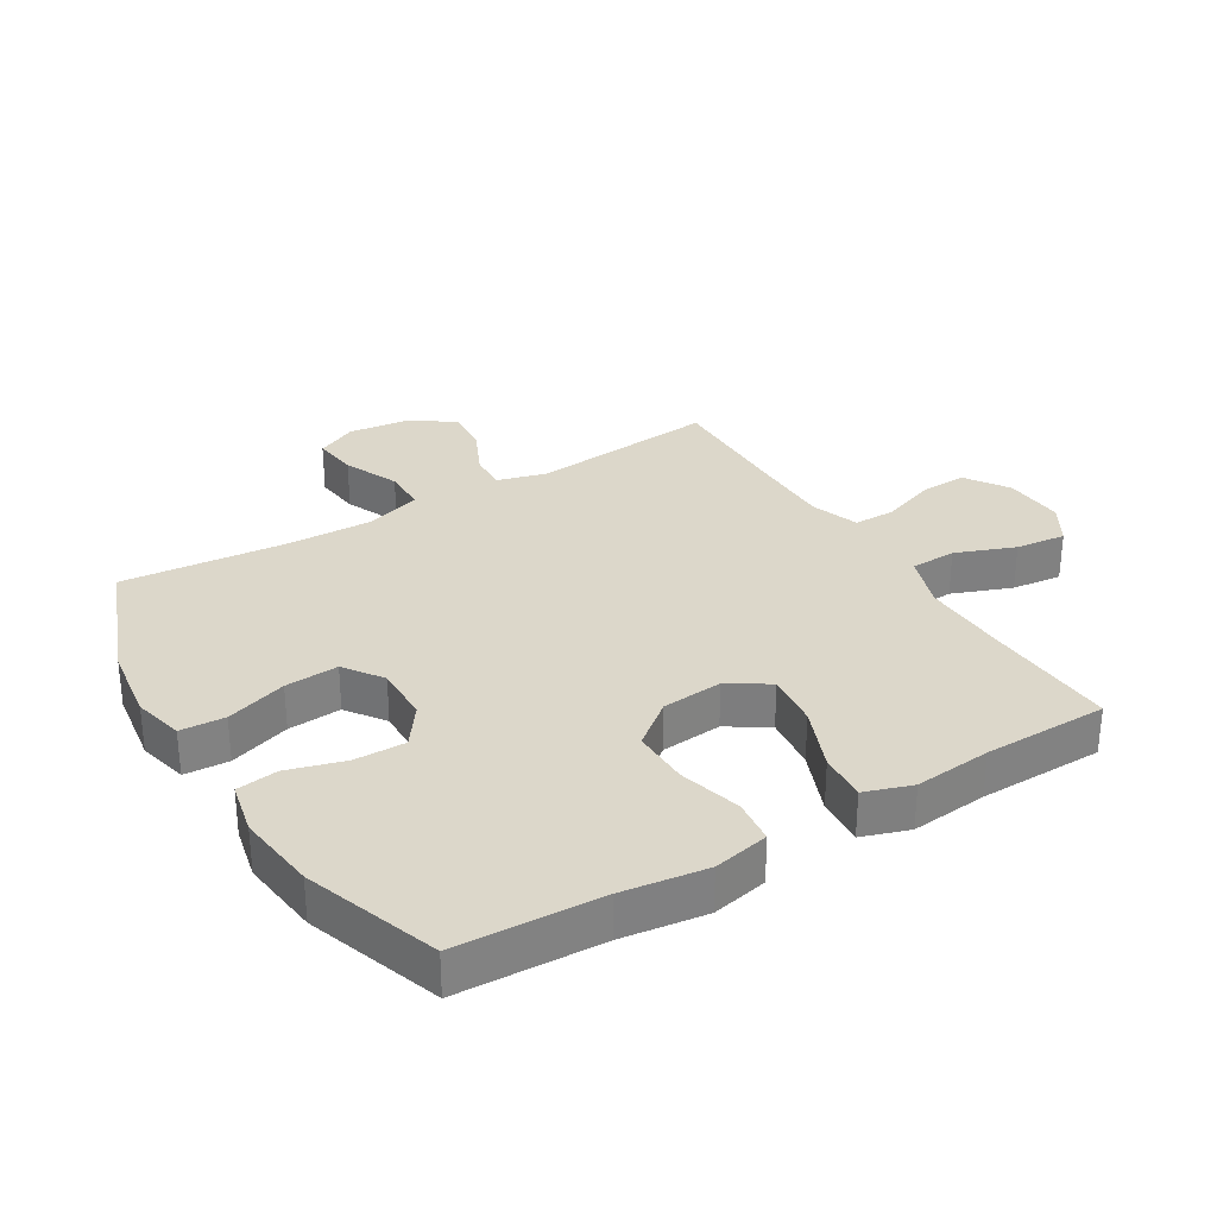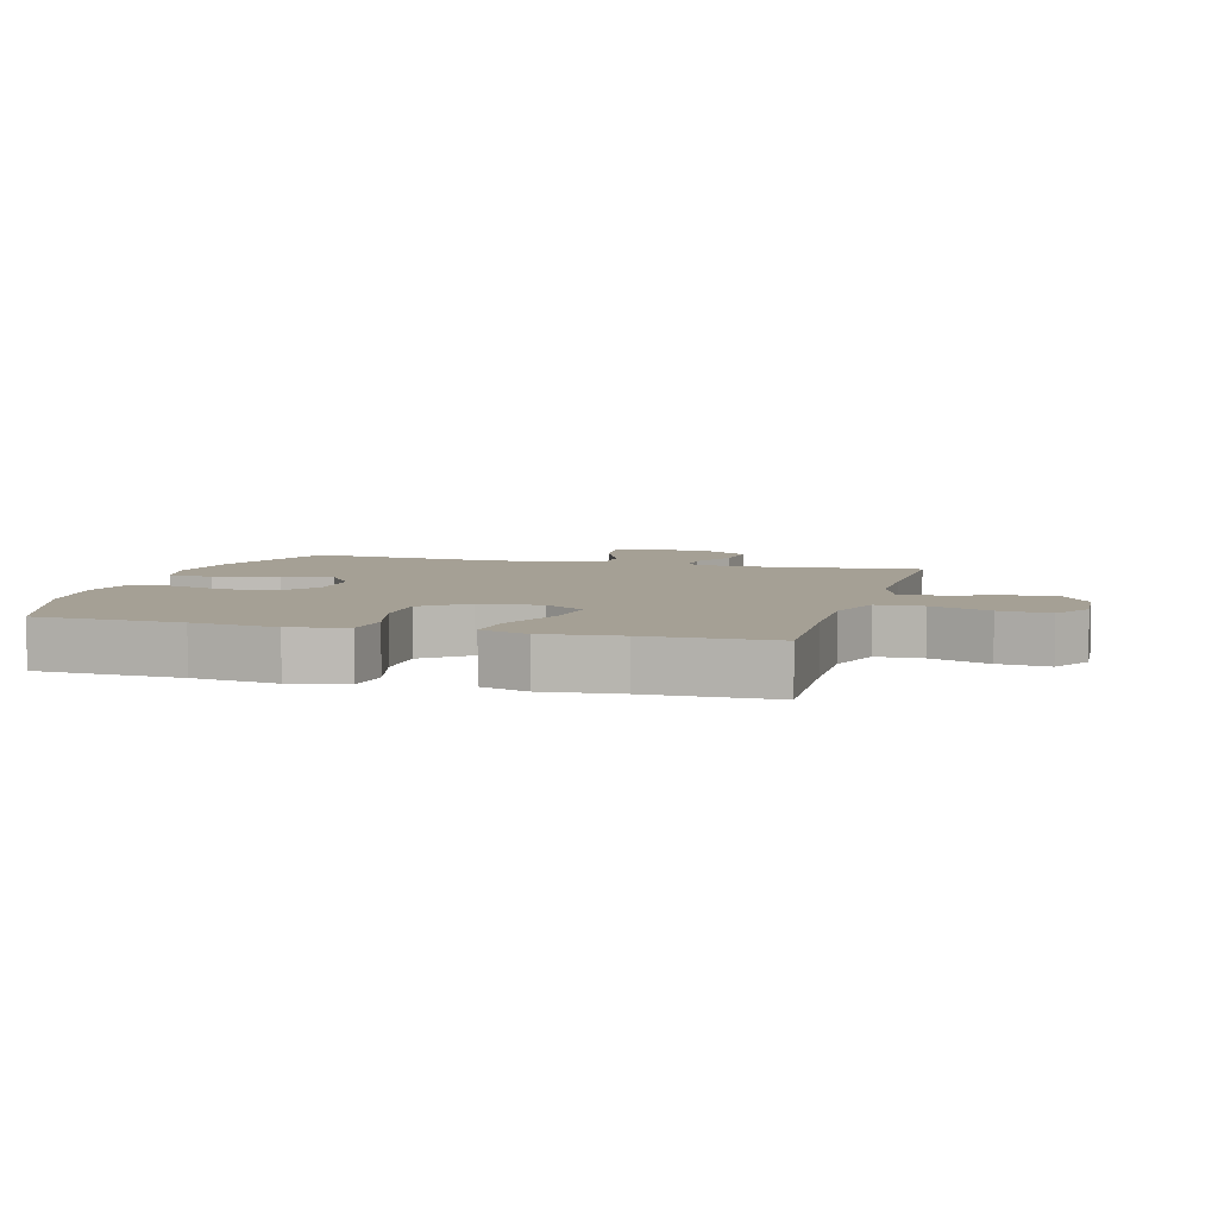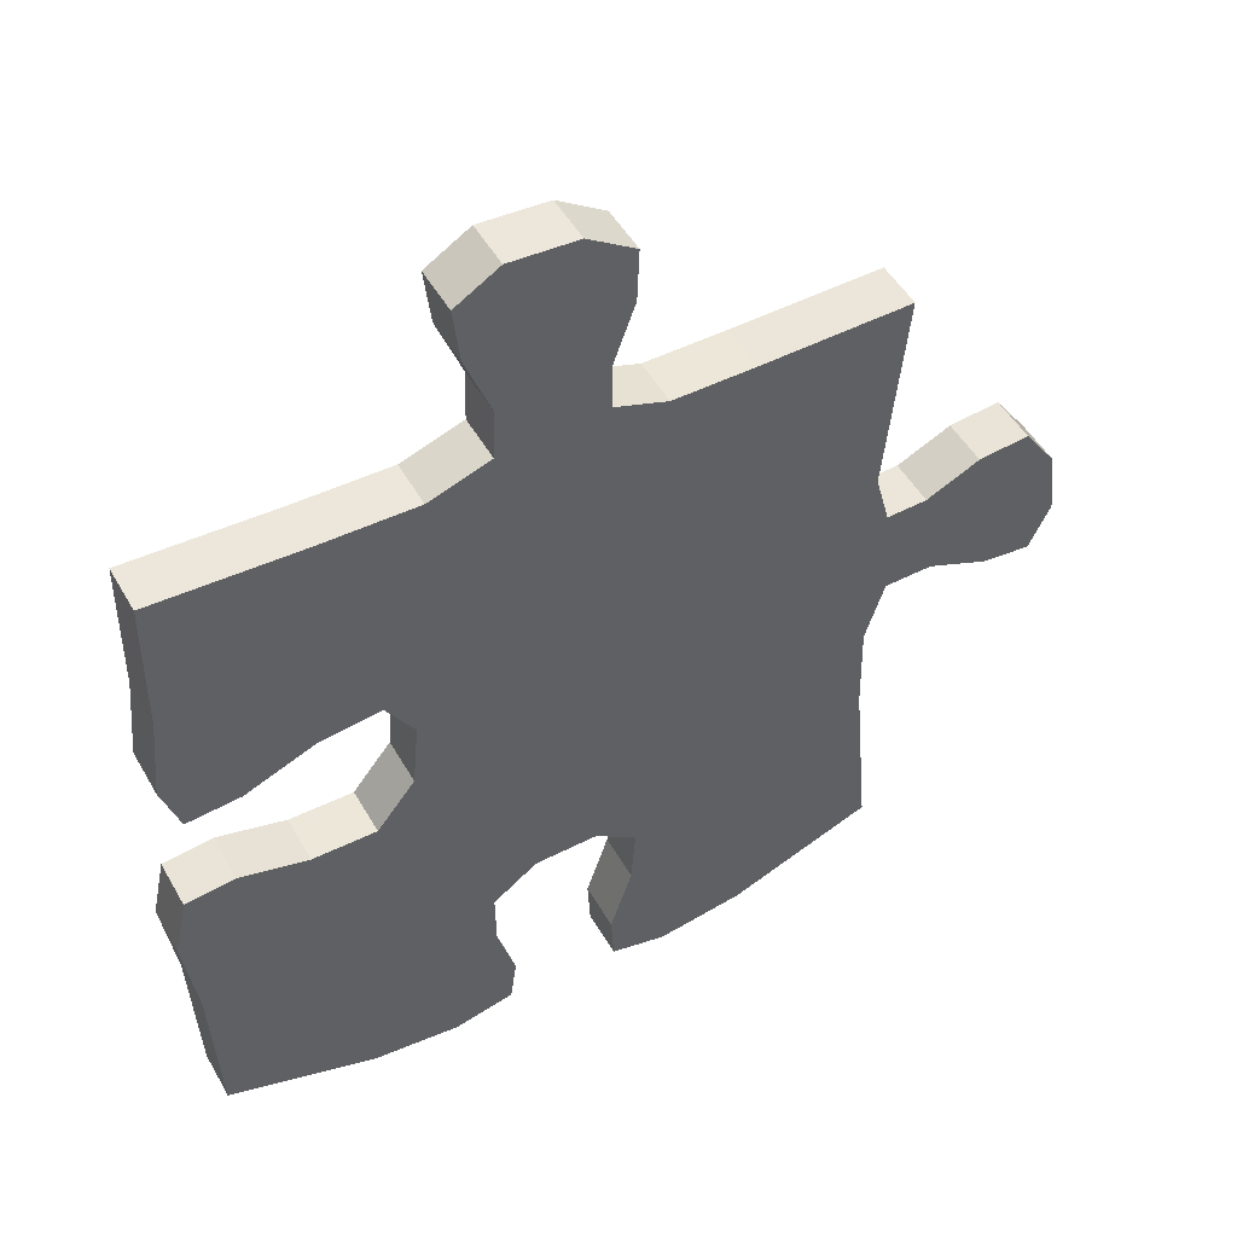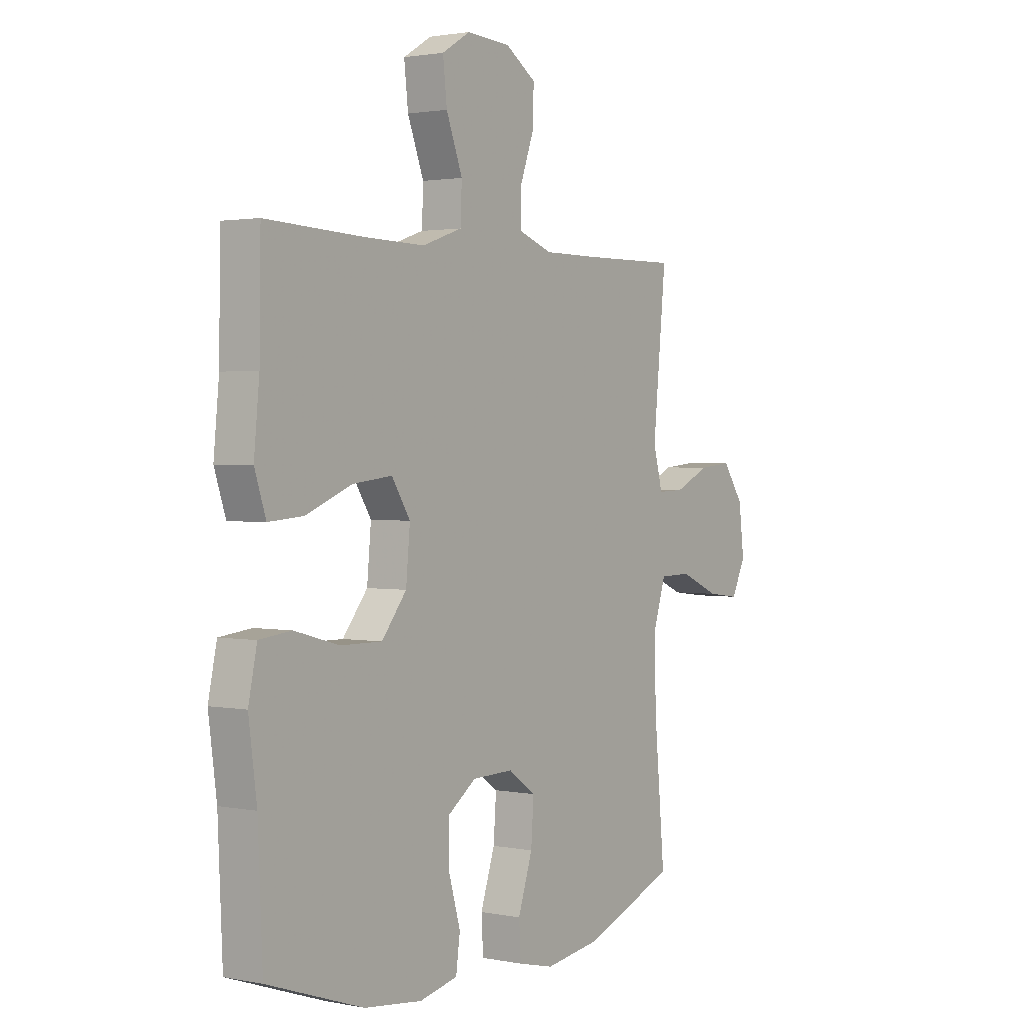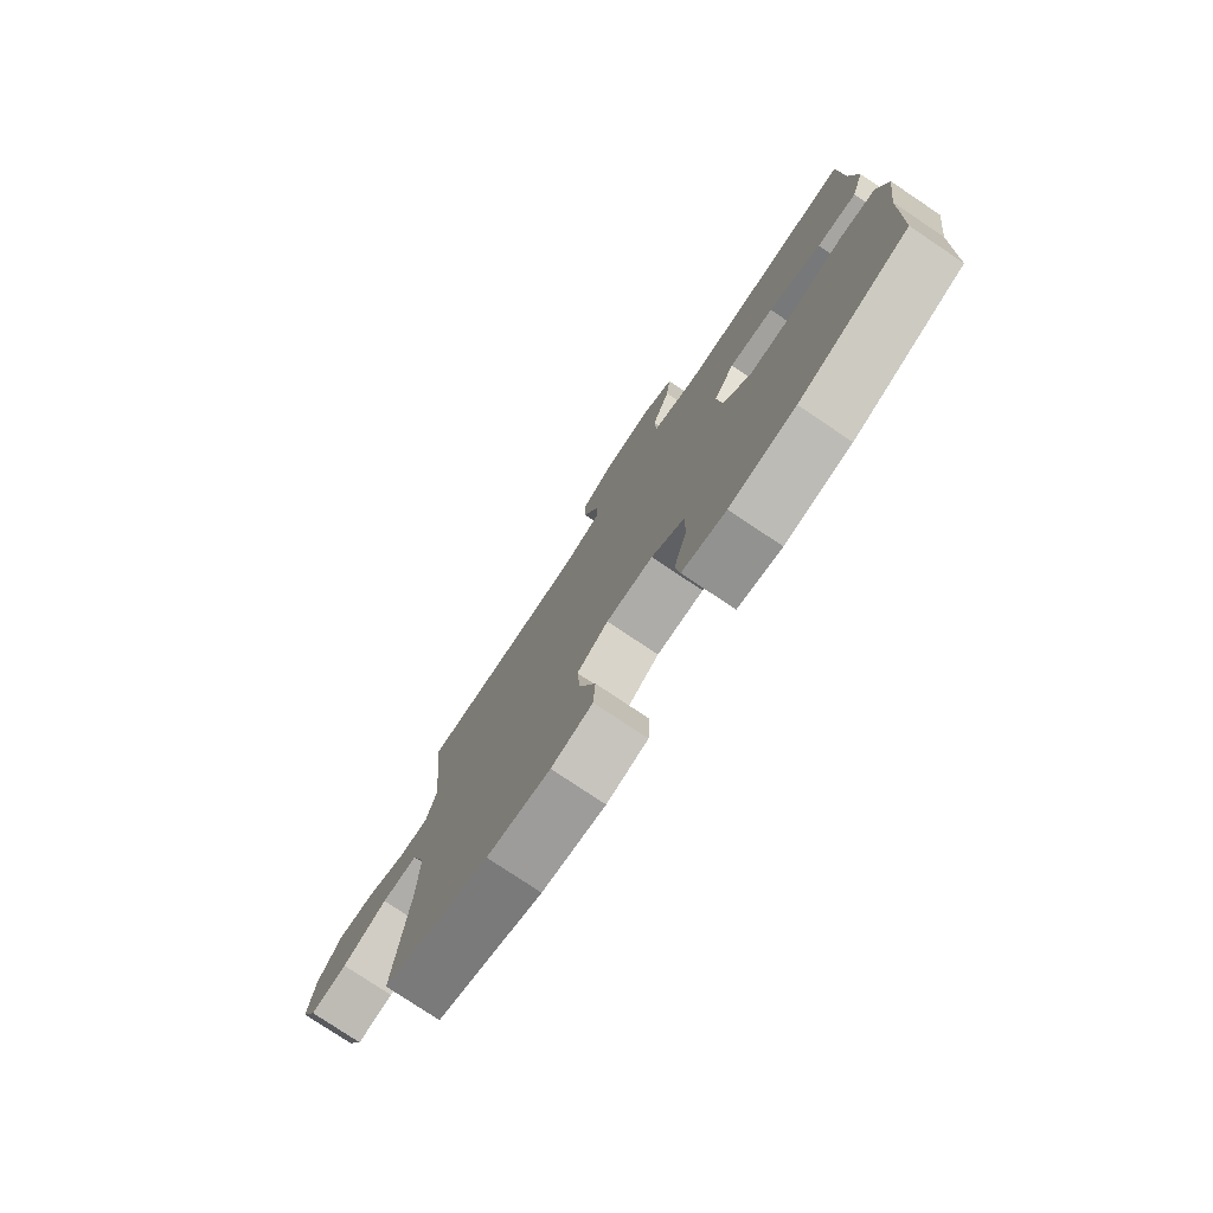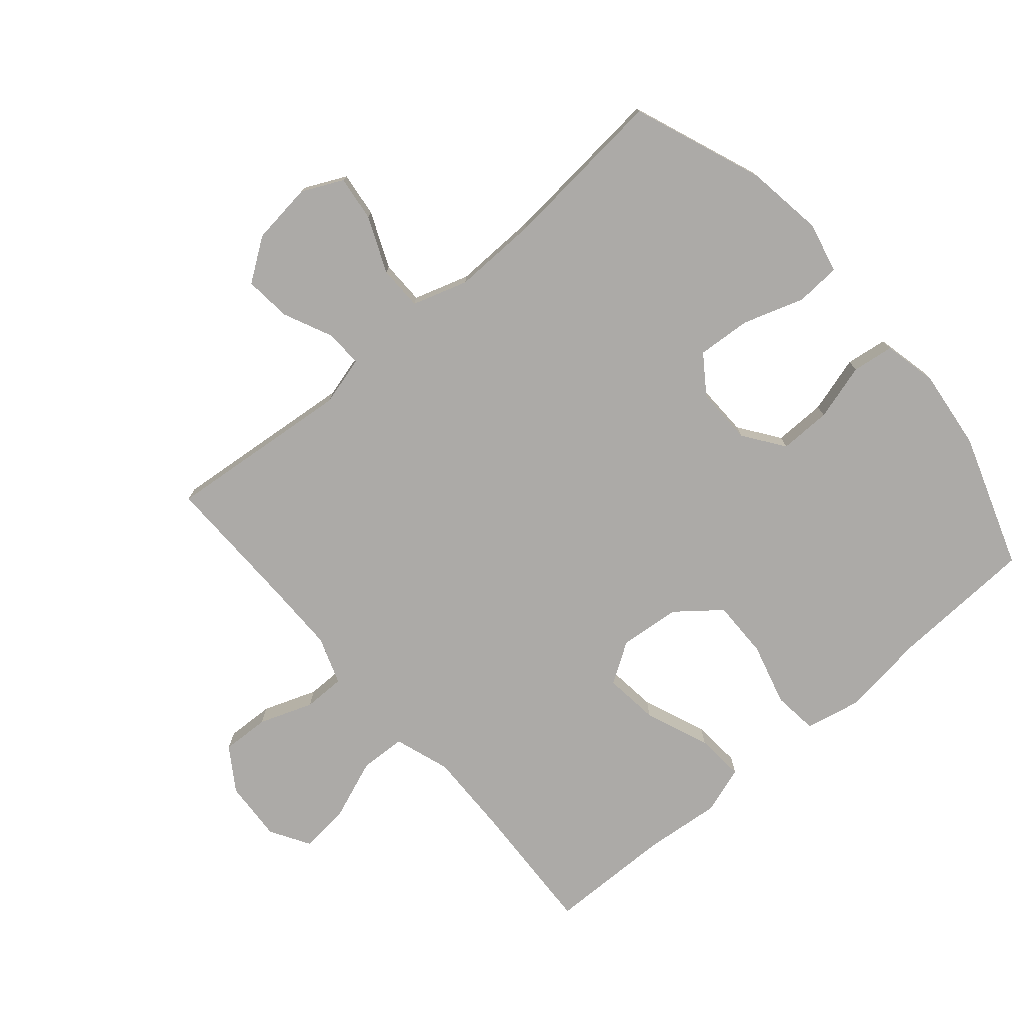
<metadata>
{"format":"obj","ext":"obj","renderer":"f3d","projection":"perspective","resolution":1024,"background":"white","views":[{"elev":30.6,"azim":-121.2,"up":"+Y"},{"elev":5.9,"azim":-74.4,"up":"+Y"},{"elev":49.6,"azim":-28.8,"up":"+Z"},{"elev":1.8,"azim":-54.9,"up":"+Z"},{"elev":-78.0,"azim":-123.8,"up":"+Z"},{"elev":-76.1,"azim":130.6,"up":"+Y"}]}
</metadata>
<code>
v -0.5 0.07 -0.5
v -0.51 0.07 -0.271
v -0.528 0.07 -0.137
v -0.509 0.07 -0.048
v -0.438 0.07 -0.04
v -0.339 0.07 -0.067
v -0.247 0.07 -0.068
v -0.192 0.07 0.001
v -0.183 0.07 0.098
v -0.224 0.07 0.162
v -0.311 0.07 0.152
v -0.413 0.07 0.111
v -0.49 0.07 0.105
v -0.515 0.07 0.18
v -0.503 0.07 0.302
v -0.5 0.07 0.5
v -0.288 0.07 0.49
v -0.15 0.07 0.487
v -0.062 0.07 0.517
v -0.059 0.07 0.59
v -0.095 0.07 0.684
v -0.104 0.07 0.764
v -0.041 0.07 0.802
v 0.056 0.07 0.796
v 0.124 0.07 0.751
v 0.121 0.07 0.675
v 0.09 0.07 0.59
v 0.09 0.07 0.524
v 0.166 0.07 0.497
v 0.284 0.07 0.497
v 0.5 0.07 0.5
v 0.471 0.07 0.204
v 0.492 0.07 0.126
v 0.551 0.07 0.128
v 0.629 0.07 0.164
v 0.703 0.07 0.171
v 0.75 0.07 0.104
v 0.762 0.07 0.006
v 0.731 0.07 -0.059
v 0.659 0.07 -0.05
v 0.571 0.07 -0.012
v 0.501 0.07 -0.013
v 0.473 0.07 -0.101
v 0.476 0.07 -0.237
v 0.5 0.07 -0.5
v 0.293 0.07 -0.58
v 0.17 0.07 -0.598
v 0.09 0.07 -0.579
v 0.086 0.07 -0.508
v 0.118 0.07 -0.411
v 0.124 0.07 -0.326
v 0.063 0.07 -0.283
v -0.028 0.07 -0.285
v -0.092 0.07 -0.331
v -0.091 0.07 -0.413
v -0.065 0.07 -0.503
v -0.074 0.07 -0.569
v -0.159 0.07 -0.588
v -0.287 0.07 -0.573
v -0.5 0 -0.5
v -0.51 0 -0.271
v -0.528 0 -0.137
v -0.509 0 -0.048
v -0.438 0 -0.04
v -0.339 0 -0.067
v -0.247 0 -0.068
v -0.192 0 0.001
v -0.183 0 0.098
v -0.224 0 0.162
v -0.311 0 0.152
v -0.413 0 0.111
v -0.49 0 0.105
v -0.515 0 0.18
v -0.503 0 0.302
v -0.5 0 0.5
v -0.288 0 0.49
v -0.15 0 0.487
v -0.062 0 0.517
v -0.059 0 0.59
v -0.095 0 0.684
v -0.104 0 0.764
v -0.041 0 0.802
v 0.056 0 0.796
v 0.124 0 0.751
v 0.121 0 0.675
v 0.09 0 0.59
v 0.09 0 0.524
v 0.166 0 0.497
v 0.284 0 0.497
v 0.5 0 0.5
v 0.471 0 0.204
v 0.492 0 0.126
v 0.551 0 0.128
v 0.629 0 0.164
v 0.703 0 0.171
v 0.75 0 0.104
v 0.762 0 0.006
v 0.731 0 -0.059
v 0.659 0 -0.05
v 0.571 0 -0.012
v 0.501 0 -0.013
v 0.473 0 -0.101
v 0.476 0 -0.237
v 0.5 0 -0.5
v 0.293 0 -0.58
v 0.17 0 -0.598
v 0.09 0 -0.579
v 0.086 0 -0.508
v 0.118 0 -0.411
v 0.124 0 -0.326
v 0.063 0 -0.283
v -0.028 0 -0.285
v -0.092 0 -0.331
v -0.091 0 -0.413
v -0.065 0 -0.503
v -0.074 0 -0.569
v -0.159 0 -0.588
v -0.287 0 -0.573
f 59 1 2
f 58 59 2
f 57 58 2
f 56 57 2
f 55 56 2
f 4 5 6
f 3 4 6
f 2 3 6
f 55 2 6
f 54 55 6
f 53 54 6 7
f 52 53 7 8
f 51 52 8 9
f 48 49 50
f 47 48 50
f 46 47 50
f 45 46 50
f 44 45 50
f 43 44 50 51
f 51 9 10
f 43 51 10
f 42 43 10
f 39 40 41
f 38 39 41
f 37 38 41
f 36 37 41
f 35 36 41
f 34 35 41
f 33 34 41 42
f 32 33 42 10
f 30 31 32 10
f 25 26 27
f 24 25 27
f 23 24 27
f 22 23 27
f 21 22 27
f 20 21 27
f 19 20 27 28
f 18 19 28 29
f 15 16 17
f 15 17 18
f 14 15 18
f 13 14 18
f 12 13 18
f 11 12 18
f 18 29 30
f 11 18 30
f 10 11 30
f 61 60 118
f 61 118 117
f 61 117 116
f 61 116 115
f 61 115 114
f 65 64 63
f 65 63 62
f 65 62 61
f 65 61 114
f 65 114 113
f 66 65 113 112
f 67 66 112 111
f 68 67 111 110
f 109 108 107
f 109 107 106
f 109 106 105
f 109 105 104
f 109 104 103
f 110 109 103 102
f 69 68 110
f 69 110 102
f 69 102 101
f 100 99 98
f 100 98 97
f 100 97 96
f 100 96 95
f 100 95 94
f 100 94 93
f 101 100 93 92
f 69 101 92 91
f 69 91 90 89
f 86 85 84
f 86 84 83
f 86 83 82
f 86 82 81
f 86 81 80
f 86 80 79
f 87 86 79 78
f 88 87 78 77
f 76 75 74
f 77 76 74
f 77 74 73
f 77 73 72
f 77 72 71
f 77 71 70
f 89 88 77
f 89 77 70
f 89 70 69
f 1 60 61 2
f 2 61 62 3
f 3 62 63 4
f 4 63 64 5
f 5 64 65 6
f 6 65 66 7
f 7 66 67 8
f 8 67 68 9
f 9 68 69 10
f 10 69 70 11
f 11 70 71 12
f 12 71 72 13
f 13 72 73 14
f 14 73 74 15
f 15 74 75 16
f 16 75 76 17
f 17 76 77 18
f 18 77 78 19
f 19 78 79 20
f 20 79 80 21
f 21 80 81 22
f 22 81 82 23
f 23 82 83 24
f 24 83 84 25
f 25 84 85 26
f 26 85 86 27
f 27 86 87 28
f 28 87 88 29
f 29 88 89 30
f 30 89 90 31
f 31 90 91 32
f 32 91 92 33
f 33 92 93 34
f 34 93 94 35
f 35 94 95 36
f 36 95 96 37
f 37 96 97 38
f 38 97 98 39
f 39 98 99 40
f 40 99 100 41
f 41 100 101 42
f 42 101 102 43
f 43 102 103 44
f 44 103 104 45
f 45 104 105 46
f 46 105 106 47
f 47 106 107 48
f 48 107 108 49
f 49 108 109 50
f 50 109 110 51
f 51 110 111 52
f 52 111 112 53
f 53 112 113 54
f 54 113 114 55
f 55 114 115 56
f 56 115 116 57
f 57 116 117 58
f 58 117 118 59
f 59 118 60 1

</code>
